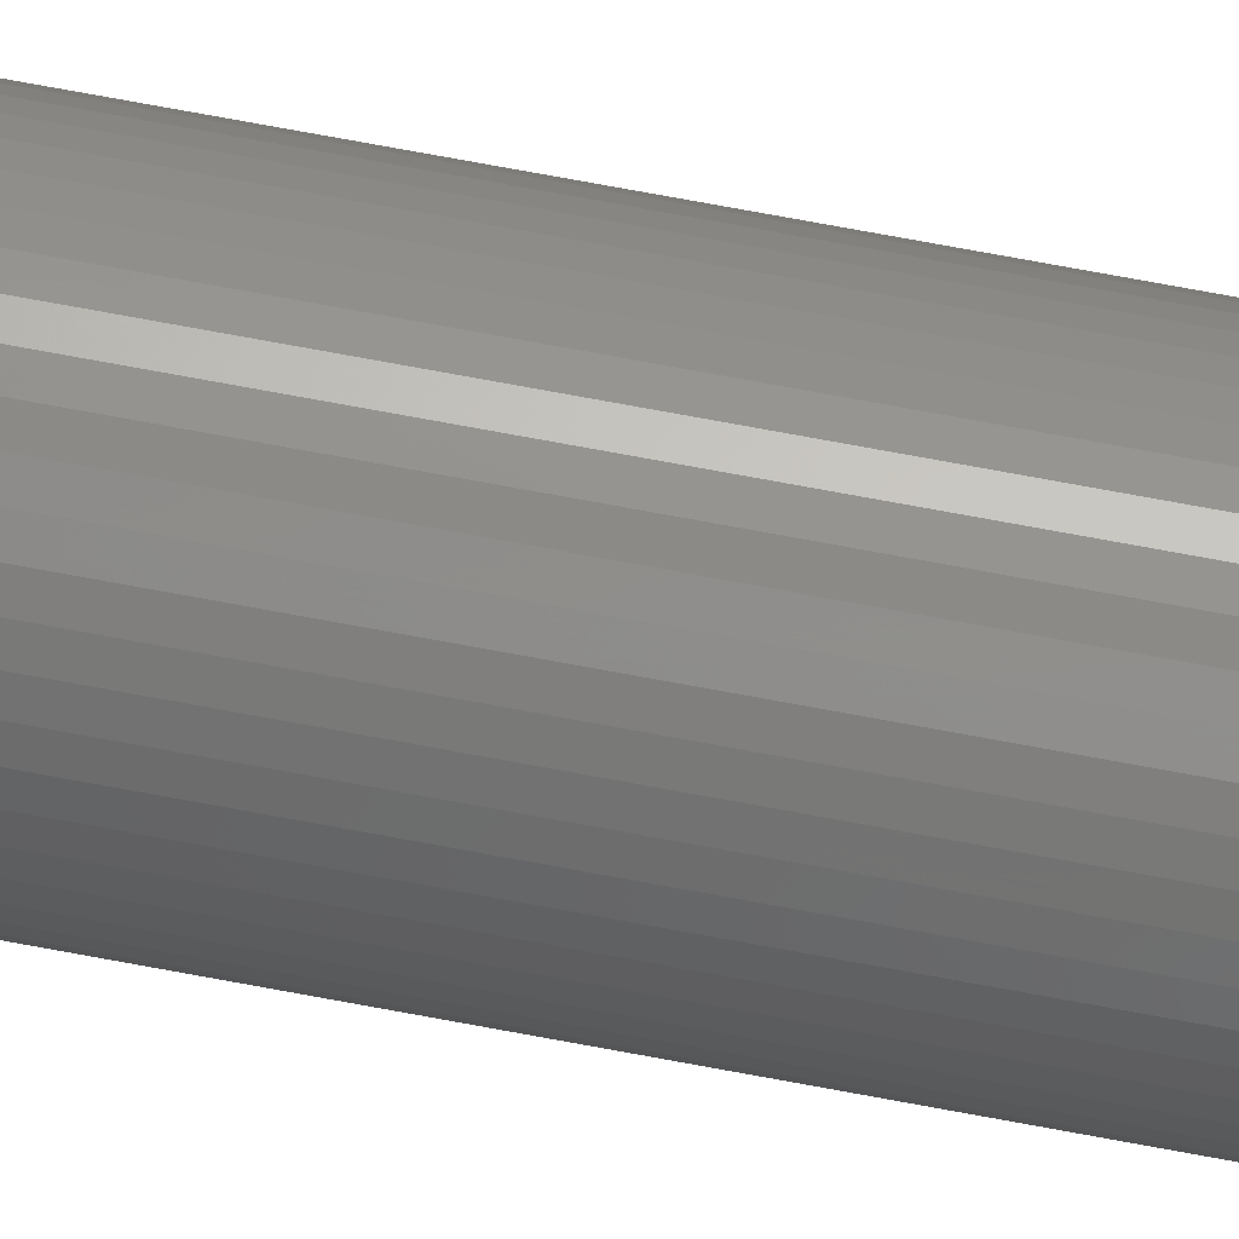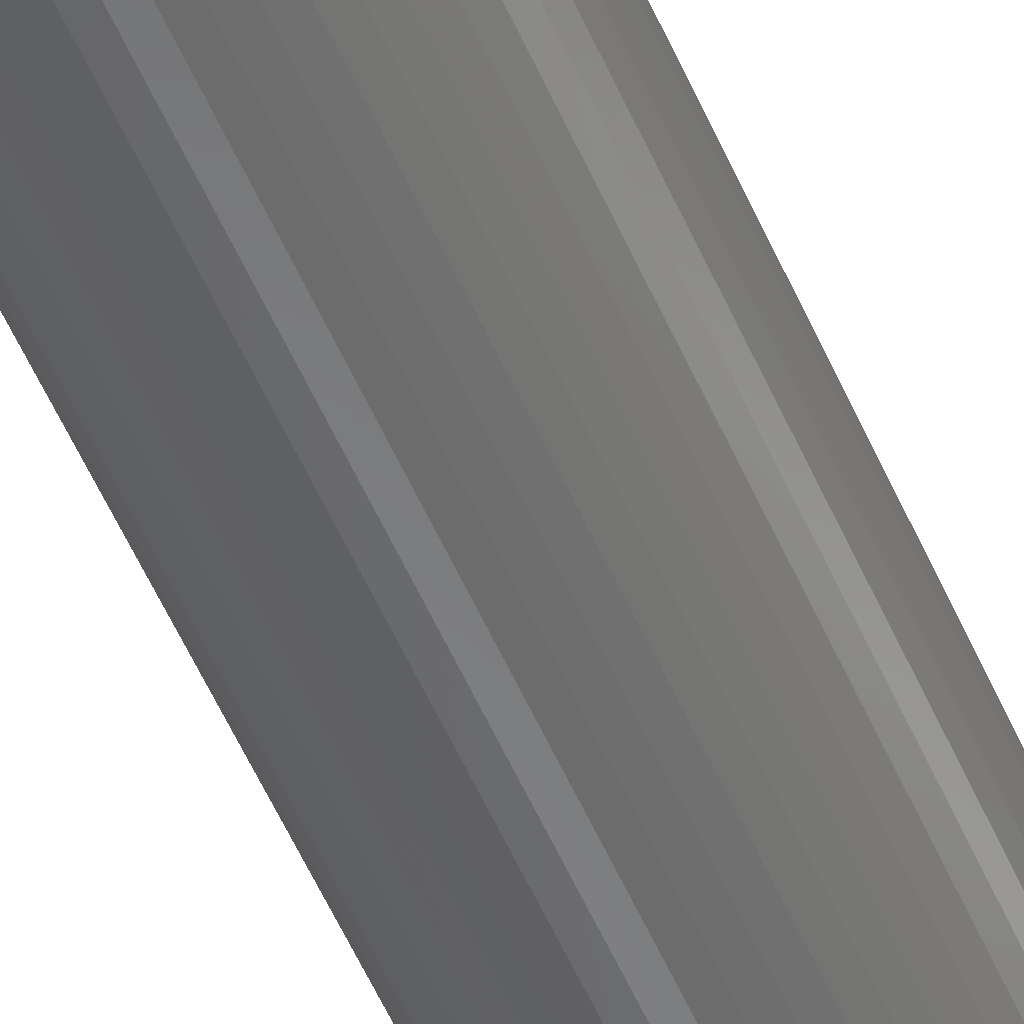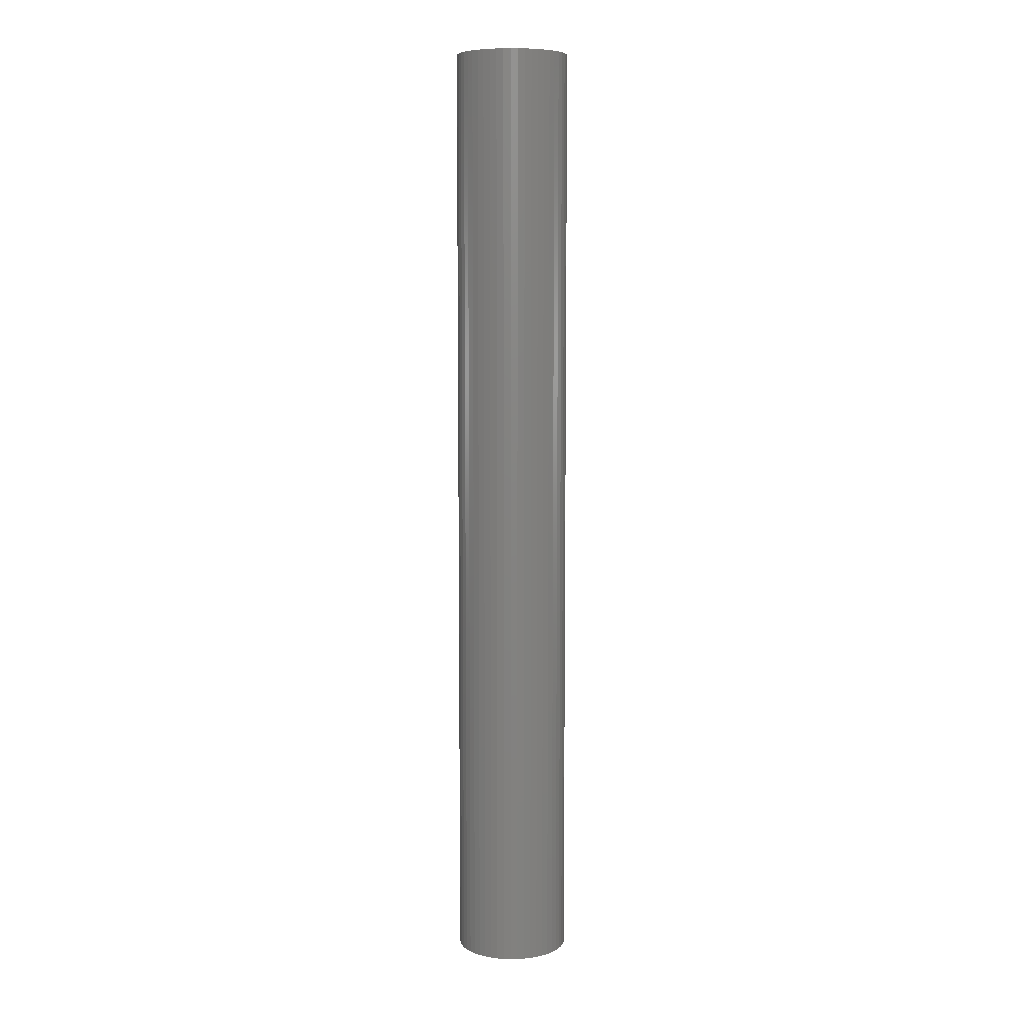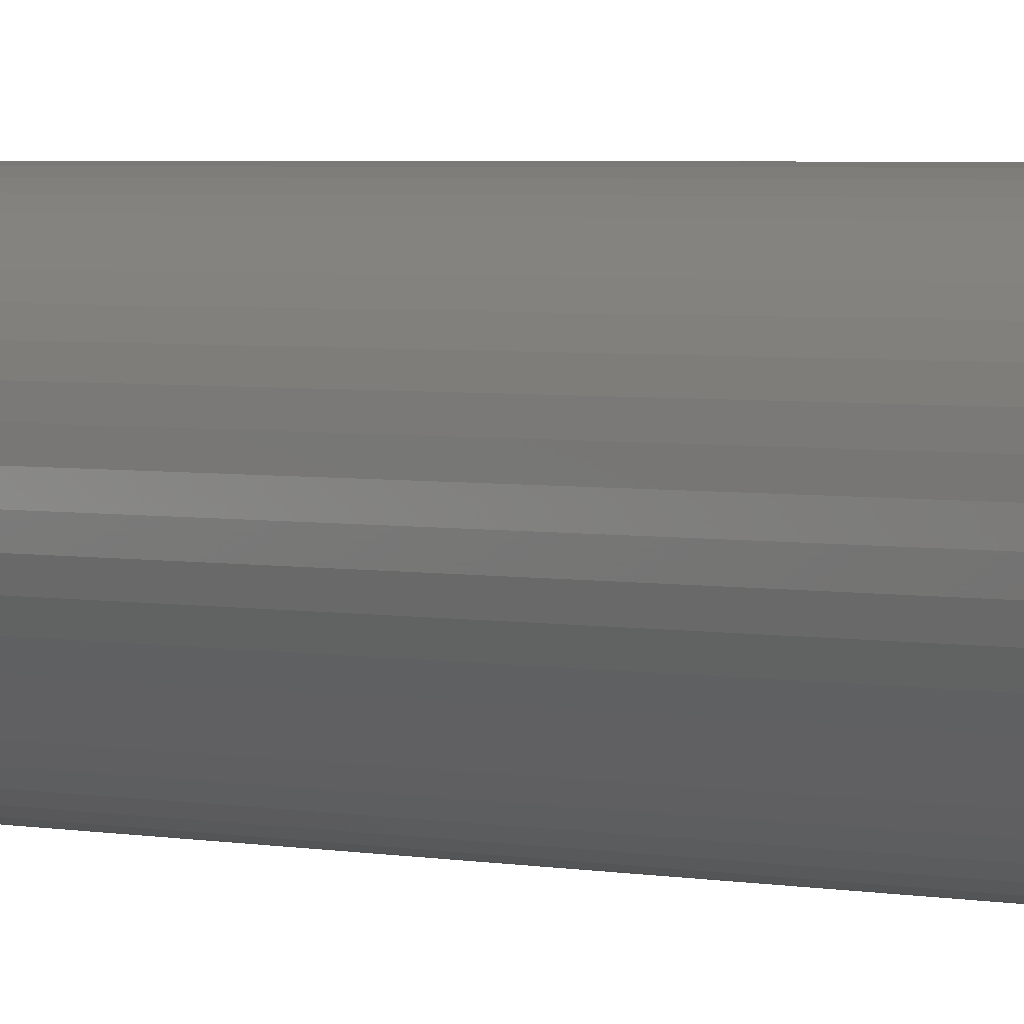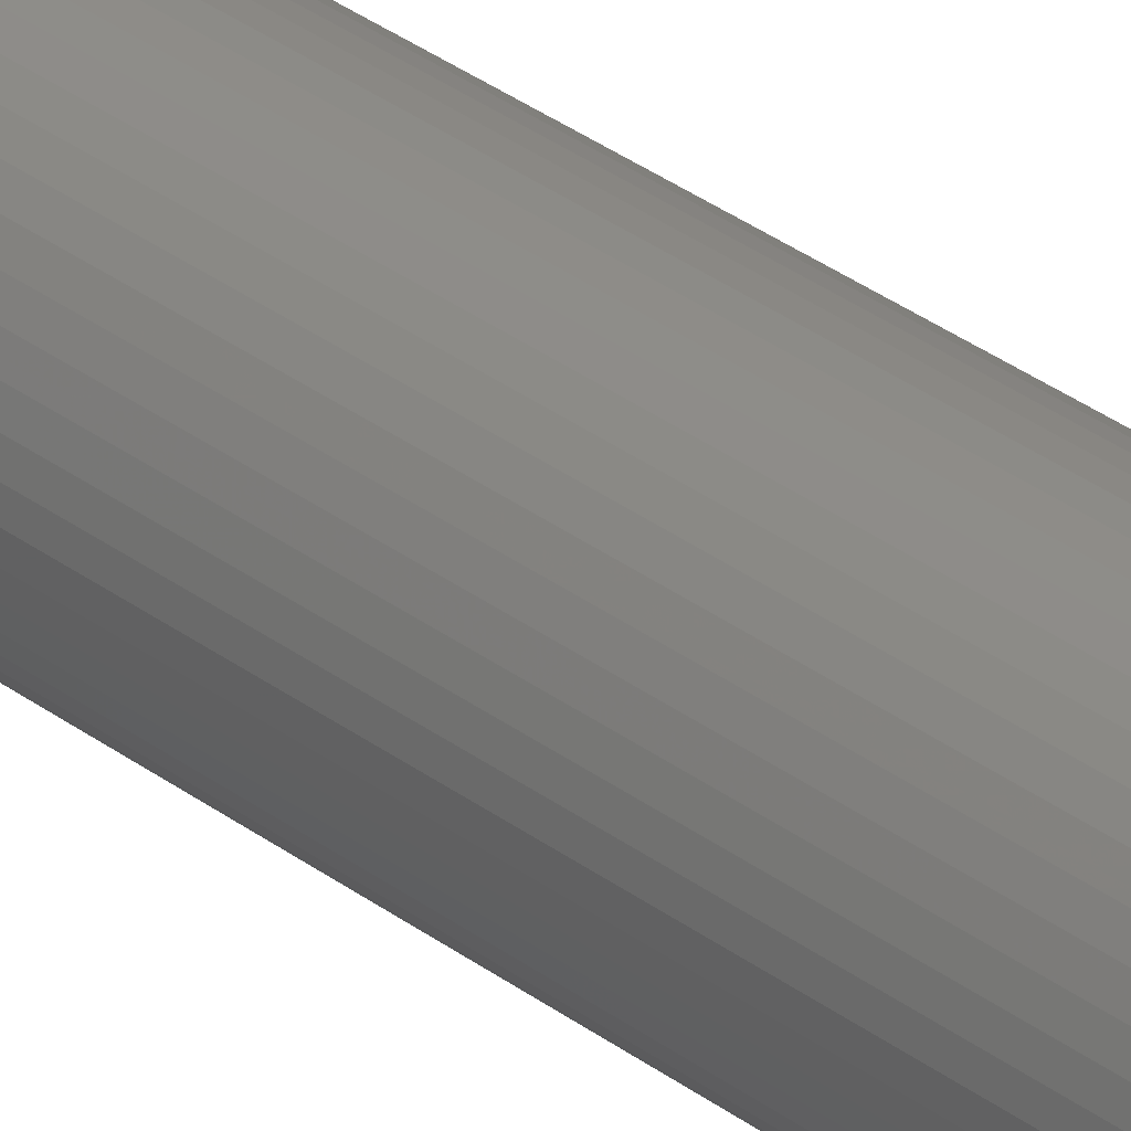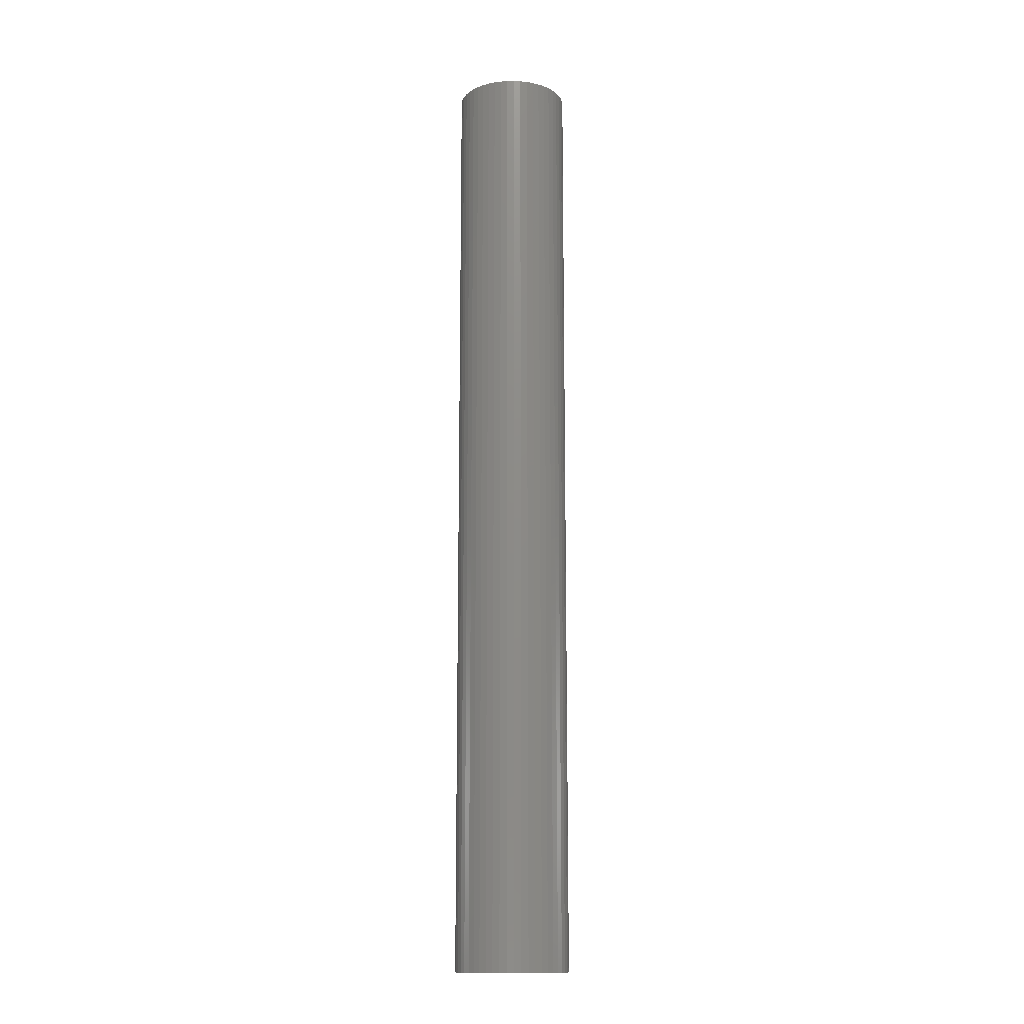
<metadata>
{"format":"stl","ext":"stl","renderer":"f3d","projection":"perspective","resolution":1024,"background":"white","views":[{"elev":78.7,"azim":100.3,"up":"+Y"},{"elev":-54.5,"azim":-156.8,"up":"+Y"},{"elev":7.4,"azim":-138.9,"up":"+Z"},{"elev":1.8,"azim":141.4,"up":"+Y"},{"elev":37.3,"azim":-47.1,"up":"+Y"},{"elev":-14.0,"azim":-128.0,"up":"+Z"}]}
</metadata>
<code>
# stl→obj: 200 verts, 400 faces
v 3 0 25
v 2.976 0.376 -25
v 2.976 0.376 25
v 3 0 -25
v -3 0 -25
v -2.976 0.376 25
v -2.976 0.376 -25
v -3 0 25
v 0.1884 2.994 -25
v -0.1884 2.994 25
v 0.1884 2.994 25
v -0.1884 2.994 -25
v -0.1884 -2.994 -25
v 0.1884 -2.994 25
v -0.1884 -2.994 25
v 0.1884 -2.994 -25
v 2.187 2.054 -25
v 1.912 2.312 25
v 2.187 2.054 25
v 1.912 2.312 -25
v -1.912 2.312 -25
v -2.187 2.054 25
v -1.912 2.312 25
v -2.187 2.054 -25
v -0.9271 2.853 -25
v -1.277 2.714 25
v -0.9271 2.853 25
v -1.277 2.714 -25
v 2.789 1.104 25
v 2.629 1.445 -25
v 2.629 1.445 25
v 2.789 1.104 -25
v 2.906 0.7461 -25
v 2.906 0.7461 25
v 1.277 2.714 -25
v 0.9271 2.853 25
v 1.277 2.714 25
v 0.9271 2.853 -25
v 0.5621 2.947 25
v 0.5621 2.947 -25
v 1.607 2.533 25
v 1.607 2.533 -25
v -2.789 1.104 -25
v -2.629 1.445 25
v -2.629 1.445 -25
v -2.789 1.104 25
v -2.906 0.7461 -25
v -2.906 0.7461 25
v -0.5621 2.947 -25
v -0.5621 2.947 25
v 0.5621 -2.947 25
v 0.5621 -2.947 -25
v 0.9271 -2.853 -25
v 1.277 -2.714 25
v 0.9271 -2.853 25
v 1.277 -2.714 -25
v 2.427 1.763 25
v 2.427 1.763 -25
v -2.427 1.763 25
v -2.427 1.763 -25
v 1.35 0 25
v 1.339 0.1692 25
v 2.976 -0.376 25
v 1.308 0.3357 25
v 1.339 -0.1692 25
v 1.255 0.497 25
v 2.906 -0.7461 25
v 1.183 0.6504 25
v 1.308 -0.3357 25
v 1.092 0.7935 25
v 2.789 -1.104 25
v 0.9841 0.9241 25
v 1.255 -0.497 25
v 0.8605 1.04 25
v 2.629 -1.445 25
v 1.183 -0.6504 25
v 0.7234 1.14 25
v 0.5748 1.222 25
v 0.4172 1.284 25
v 0.253 1.326 25
v 0.08477 1.347 25
v -0.08477 1.347 25
v -0.253 1.326 25
v -0.4172 1.284 25
v -0.5748 1.222 25
v -0.7234 1.14 25
v -1.607 2.533 25
v -0.8605 1.04 25
v -0.9841 0.9241 25
v -1.092 0.7935 25
v -1.183 0.6504 25
v 2.427 -1.763 25
v 1.092 -0.7935 25
v 2.187 -2.054 25
v 0.9841 -0.9241 25
v 1.912 -2.312 25
v 0.8605 -1.04 25
v 1.607 -2.533 25
v 0.7234 -1.14 25
v 0.5748 -1.222 25
v 0.4172 -1.284 25
v 0.253 -1.326 25
v 0.08477 -1.347 25
v -0.08477 -1.347 25
v -0.253 -1.326 25
v -0.5621 -2.947 25
v -0.4172 -1.284 25
v -0.9271 -2.853 25
v -0.5748 -1.222 25
v -1.277 -2.714 25
v -0.7234 -1.14 25
v -1.607 -2.533 25
v -0.8605 -1.04 25
v -1.912 -2.312 25
v -0.9841 -0.9241 25
v -2.187 -2.054 25
v -1.092 -0.7935 25
v -2.427 -1.763 25
v -1.183 -0.6504 25
v -2.629 -1.445 25
v -1.255 -0.497 25
v -2.789 -1.104 25
v -1.308 -0.3357 25
v -2.906 -0.7461 25
v -1.339 -0.1692 25
v -2.976 -0.376 25
v -1.35 0 25
v -1.255 0.497 25
v -1.308 0.3357 25
v -1.339 0.1692 25
v -1.607 2.533 -25
v 2.976 -0.376 -25
v 1.607 -2.533 -25
v 1.912 -2.312 -25
v 2.187 -2.054 -25
v 2.906 -0.7461 -25
v 1.35 0 -25
v 1.339 -0.1692 -25
v 1.308 -0.3357 -25
v 2.789 -1.104 -25
v 1.339 0.1692 -25
v 1.255 -0.497 -25
v 2.629 -1.445 -25
v 1.183 -0.6504 -25
v 2.427 -1.763 -25
v 1.308 0.3357 -25
v 1.092 -0.7935 -25
v 0.9841 -0.9241 -25
v 1.255 0.497 -25
v 0.8605 -1.04 -25
v 1.183 0.6504 -25
v 0.7234 -1.14 -25
v 0.5748 -1.222 -25
v 0.4172 -1.284 -25
v 0.253 -1.326 -25
v 0.08477 -1.347 -25
v -0.08477 -1.347 -25
v -0.253 -1.326 -25
v -0.5621 -2.947 -25
v -0.4172 -1.284 -25
v -0.9271 -2.853 -25
v -0.5748 -1.222 -25
v -1.277 -2.714 -25
v -0.7234 -1.14 -25
v -1.607 -2.533 -25
v -0.8605 -1.04 -25
v -1.912 -2.312 -25
v -0.9841 -0.9241 -25
v -2.187 -2.054 -25
v -1.092 -0.7935 -25
v -2.427 -1.763 -25
v -1.183 -0.6504 -25
v -2.629 -1.445 -25
v 1.092 0.7935 -25
v 0.9841 0.9241 -25
v 0.8605 1.04 -25
v 0.7234 1.14 -25
v 0.5748 1.222 -25
v 0.4172 1.284 -25
v 0.253 1.326 -25
v 0.08477 1.347 -25
v -0.08477 1.347 -25
v -0.253 1.326 -25
v -0.4172 1.284 -25
v -0.5748 1.222 -25
v -0.7234 1.14 -25
v -0.8605 1.04 -25
v -0.9841 0.9241 -25
v -1.092 0.7935 -25
v -1.183 0.6504 -25
v -1.255 0.497 -25
v -1.308 0.3357 -25
v -1.339 0.1692 -25
v -1.35 0 -25
v -1.255 -0.497 -25
v -2.789 -1.104 -25
v -1.308 -0.3357 -25
v -2.906 -0.7461 -25
v -1.339 -0.1692 -25
v -2.976 -0.376 -25
f 1 2 3
f 2 1 4
f 5 6 7
f 6 5 8
f 9 10 11
f 10 9 12
f 13 14 15
f 14 13 16
f 17 18 19
f 18 17 20
f 21 22 23
f 22 21 24
f 25 26 27
f 26 25 28
f 29 30 31
f 30 29 32
f 3 33 34
f 33 3 2
f 35 36 37
f 36 35 38
f 38 39 36
f 39 38 40
f 20 41 18
f 41 20 42
f 43 44 45
f 44 43 46
f 47 46 43
f 46 47 48
f 49 27 50
f 27 49 25
f 16 51 14
f 51 16 52
f 53 54 55
f 54 53 56
f 34 32 29
f 32 34 33
f 57 17 19
f 17 57 58
f 31 58 57
f 58 31 30
f 40 11 39
f 11 40 9
f 42 37 41
f 37 42 35
f 45 59 60
f 59 45 44
f 60 22 24
f 22 60 59
f 7 48 47
f 48 7 6
f 61 1 3
f 62 3 34
f 1 61 63
f 64 34 29
f 65 63 61
f 66 29 31
f 63 65 67
f 68 31 57
f 69 67 65
f 70 57 19
f 67 69 71
f 72 19 18
f 73 71 69
f 74 18 41
f 71 73 75
f 76 75 73
f 3 62 61
f 34 64 62
f 77 41 37
f 29 66 64
f 31 68 66
f 57 70 68
f 19 72 70
f 78 37 36
f 18 74 72
f 41 77 74
f 37 78 77
f 79 36 39
f 36 79 78
f 39 80 79
f 11 80 39
f 11 81 80
f 11 82 81
f 10 82 11
f 10 83 82
f 50 83 10
f 83 50 84
f 27 84 50
f 84 27 85
f 26 85 27
f 85 26 86
f 87 86 26
f 86 87 88
f 23 88 87
f 88 23 89
f 22 89 23
f 89 22 90
f 59 90 22
f 90 59 91
f 44 91 59
f 75 76 92
f 93 92 76
f 92 93 94
f 95 94 93
f 94 95 96
f 97 96 95
f 96 97 98
f 99 98 97
f 98 99 54
f 100 54 99
f 54 100 55
f 101 55 100
f 55 101 51
f 102 51 101
f 102 14 51
f 103 14 102
f 104 14 103
f 104 15 14
f 105 15 104
f 106 105 107
f 105 106 15
f 108 107 109
f 110 109 111
f 112 111 113
f 107 108 106
f 114 113 115
f 116 115 117
f 118 117 119
f 120 119 121
f 109 110 108
f 122 121 123
f 124 123 125
f 126 125 127
f 91 44 128
f 111 112 110
f 46 128 44
f 113 114 112
f 128 46 129
f 115 116 114
f 48 129 46
f 117 118 116
f 129 48 130
f 119 120 118
f 6 130 48
f 121 122 120
f 130 6 127
f 123 124 122
f 8 127 6
f 125 126 124
f 127 8 126
f 28 87 26
f 87 28 131
f 131 23 87
f 23 131 21
f 12 50 10
f 50 12 49
f 63 4 1
f 4 63 132
f 56 98 54
f 98 56 133
f 134 94 96
f 94 134 135
f 67 132 63
f 132 67 136
f 137 4 132
f 138 132 136
f 4 137 2
f 139 136 140
f 141 2 137
f 142 140 143
f 2 141 33
f 144 143 145
f 146 33 141
f 147 145 135
f 33 146 32
f 148 135 134
f 149 32 146
f 150 134 133
f 32 149 30
f 151 30 149
f 132 138 137
f 136 139 138
f 152 133 56
f 140 142 139
f 143 144 142
f 145 147 144
f 135 148 147
f 153 56 53
f 134 150 148
f 133 152 150
f 56 153 152
f 154 53 52
f 53 154 153
f 52 155 154
f 16 155 52
f 16 156 155
f 16 157 156
f 13 157 16
f 13 158 157
f 159 158 13
f 158 159 160
f 161 160 159
f 160 161 162
f 163 162 161
f 162 163 164
f 165 164 163
f 164 165 166
f 167 166 165
f 166 167 168
f 169 168 167
f 168 169 170
f 171 170 169
f 170 171 172
f 173 172 171
f 30 151 58
f 174 58 151
f 58 174 17
f 175 17 174
f 17 175 20
f 176 20 175
f 20 176 42
f 177 42 176
f 42 177 35
f 178 35 177
f 35 178 38
f 179 38 178
f 38 179 40
f 180 40 179
f 180 9 40
f 181 9 180
f 182 9 181
f 182 12 9
f 183 12 182
f 49 183 184
f 183 49 12
f 25 184 185
f 28 185 186
f 131 186 187
f 184 25 49
f 21 187 188
f 24 188 189
f 60 189 190
f 45 190 191
f 185 28 25
f 43 191 192
f 47 192 193
f 7 193 194
f 172 173 195
f 186 131 28
f 196 195 173
f 187 21 131
f 195 196 197
f 188 24 21
f 198 197 196
f 189 60 24
f 197 198 199
f 190 45 60
f 200 199 198
f 191 43 45
f 199 200 194
f 192 47 43
f 5 194 200
f 193 7 47
f 194 5 7
f 75 140 71
f 140 75 143
f 94 145 92
f 145 94 135
f 161 106 108
f 106 161 159
f 169 114 116
f 114 169 167
f 171 120 173
f 120 171 118
f 196 124 198
f 124 196 122
f 52 55 51
f 55 52 53
f 133 96 98
f 96 133 134
f 71 136 67
f 136 71 140
f 92 143 75
f 143 92 145
f 159 15 106
f 15 159 13
f 163 108 110
f 108 163 161
f 167 112 114
f 112 167 165
f 169 118 171
f 118 169 116
f 173 122 196
f 122 173 120
f 198 126 200
f 126 198 124
f 200 8 5
f 8 200 126
f 165 110 112
f 110 165 163
f 137 62 141
f 62 137 61
f 127 193 130
f 193 127 194
f 182 81 82
f 81 182 181
f 176 72 74
f 72 176 175
f 188 88 89
f 88 188 187
f 185 84 85
f 84 185 184
f 149 68 151
f 68 149 66
f 141 64 146
f 64 141 62
f 151 70 174
f 70 151 68
f 179 78 79
f 78 179 178
f 177 74 77
f 74 177 176
f 128 190 91
f 190 128 191
f 91 189 90
f 189 91 190
f 130 192 129
f 192 130 193
f 187 86 88
f 86 187 186
f 183 82 83
f 82 183 182
f 158 107 105
f 107 158 160
f 119 195 121
f 195 119 172
f 155 103 102
f 103 155 156
f 146 66 149
f 66 146 64
f 174 72 175
f 72 174 70
f 180 79 80
f 79 180 179
f 181 80 81
f 80 181 180
f 178 77 78
f 77 178 177
f 129 191 128
f 191 129 192
f 184 83 84
f 83 184 183
f 138 61 137
f 61 138 65
f 150 99 97
f 99 150 152
f 117 172 119
f 172 117 170
f 125 194 127
f 194 125 199
f 152 100 99
f 100 152 153
f 153 101 100
f 101 153 154
f 90 188 89
f 188 90 189
f 186 85 86
f 85 186 185
f 142 69 139
f 69 142 73
f 139 65 138
f 65 139 69
f 147 76 144
f 76 147 93
f 148 97 95
f 97 148 150
f 144 73 142
f 73 144 76
f 156 104 103
f 104 156 157
f 160 109 107
f 109 160 162
f 115 170 117
f 170 115 168
f 157 105 104
f 105 157 158
f 164 113 111
f 113 164 166
f 166 115 113
f 115 166 168
f 121 197 123
f 197 121 195
f 123 199 125
f 199 123 197
f 154 102 101
f 102 154 155
f 148 93 147
f 93 148 95
f 162 111 109
f 111 162 164

</code>
